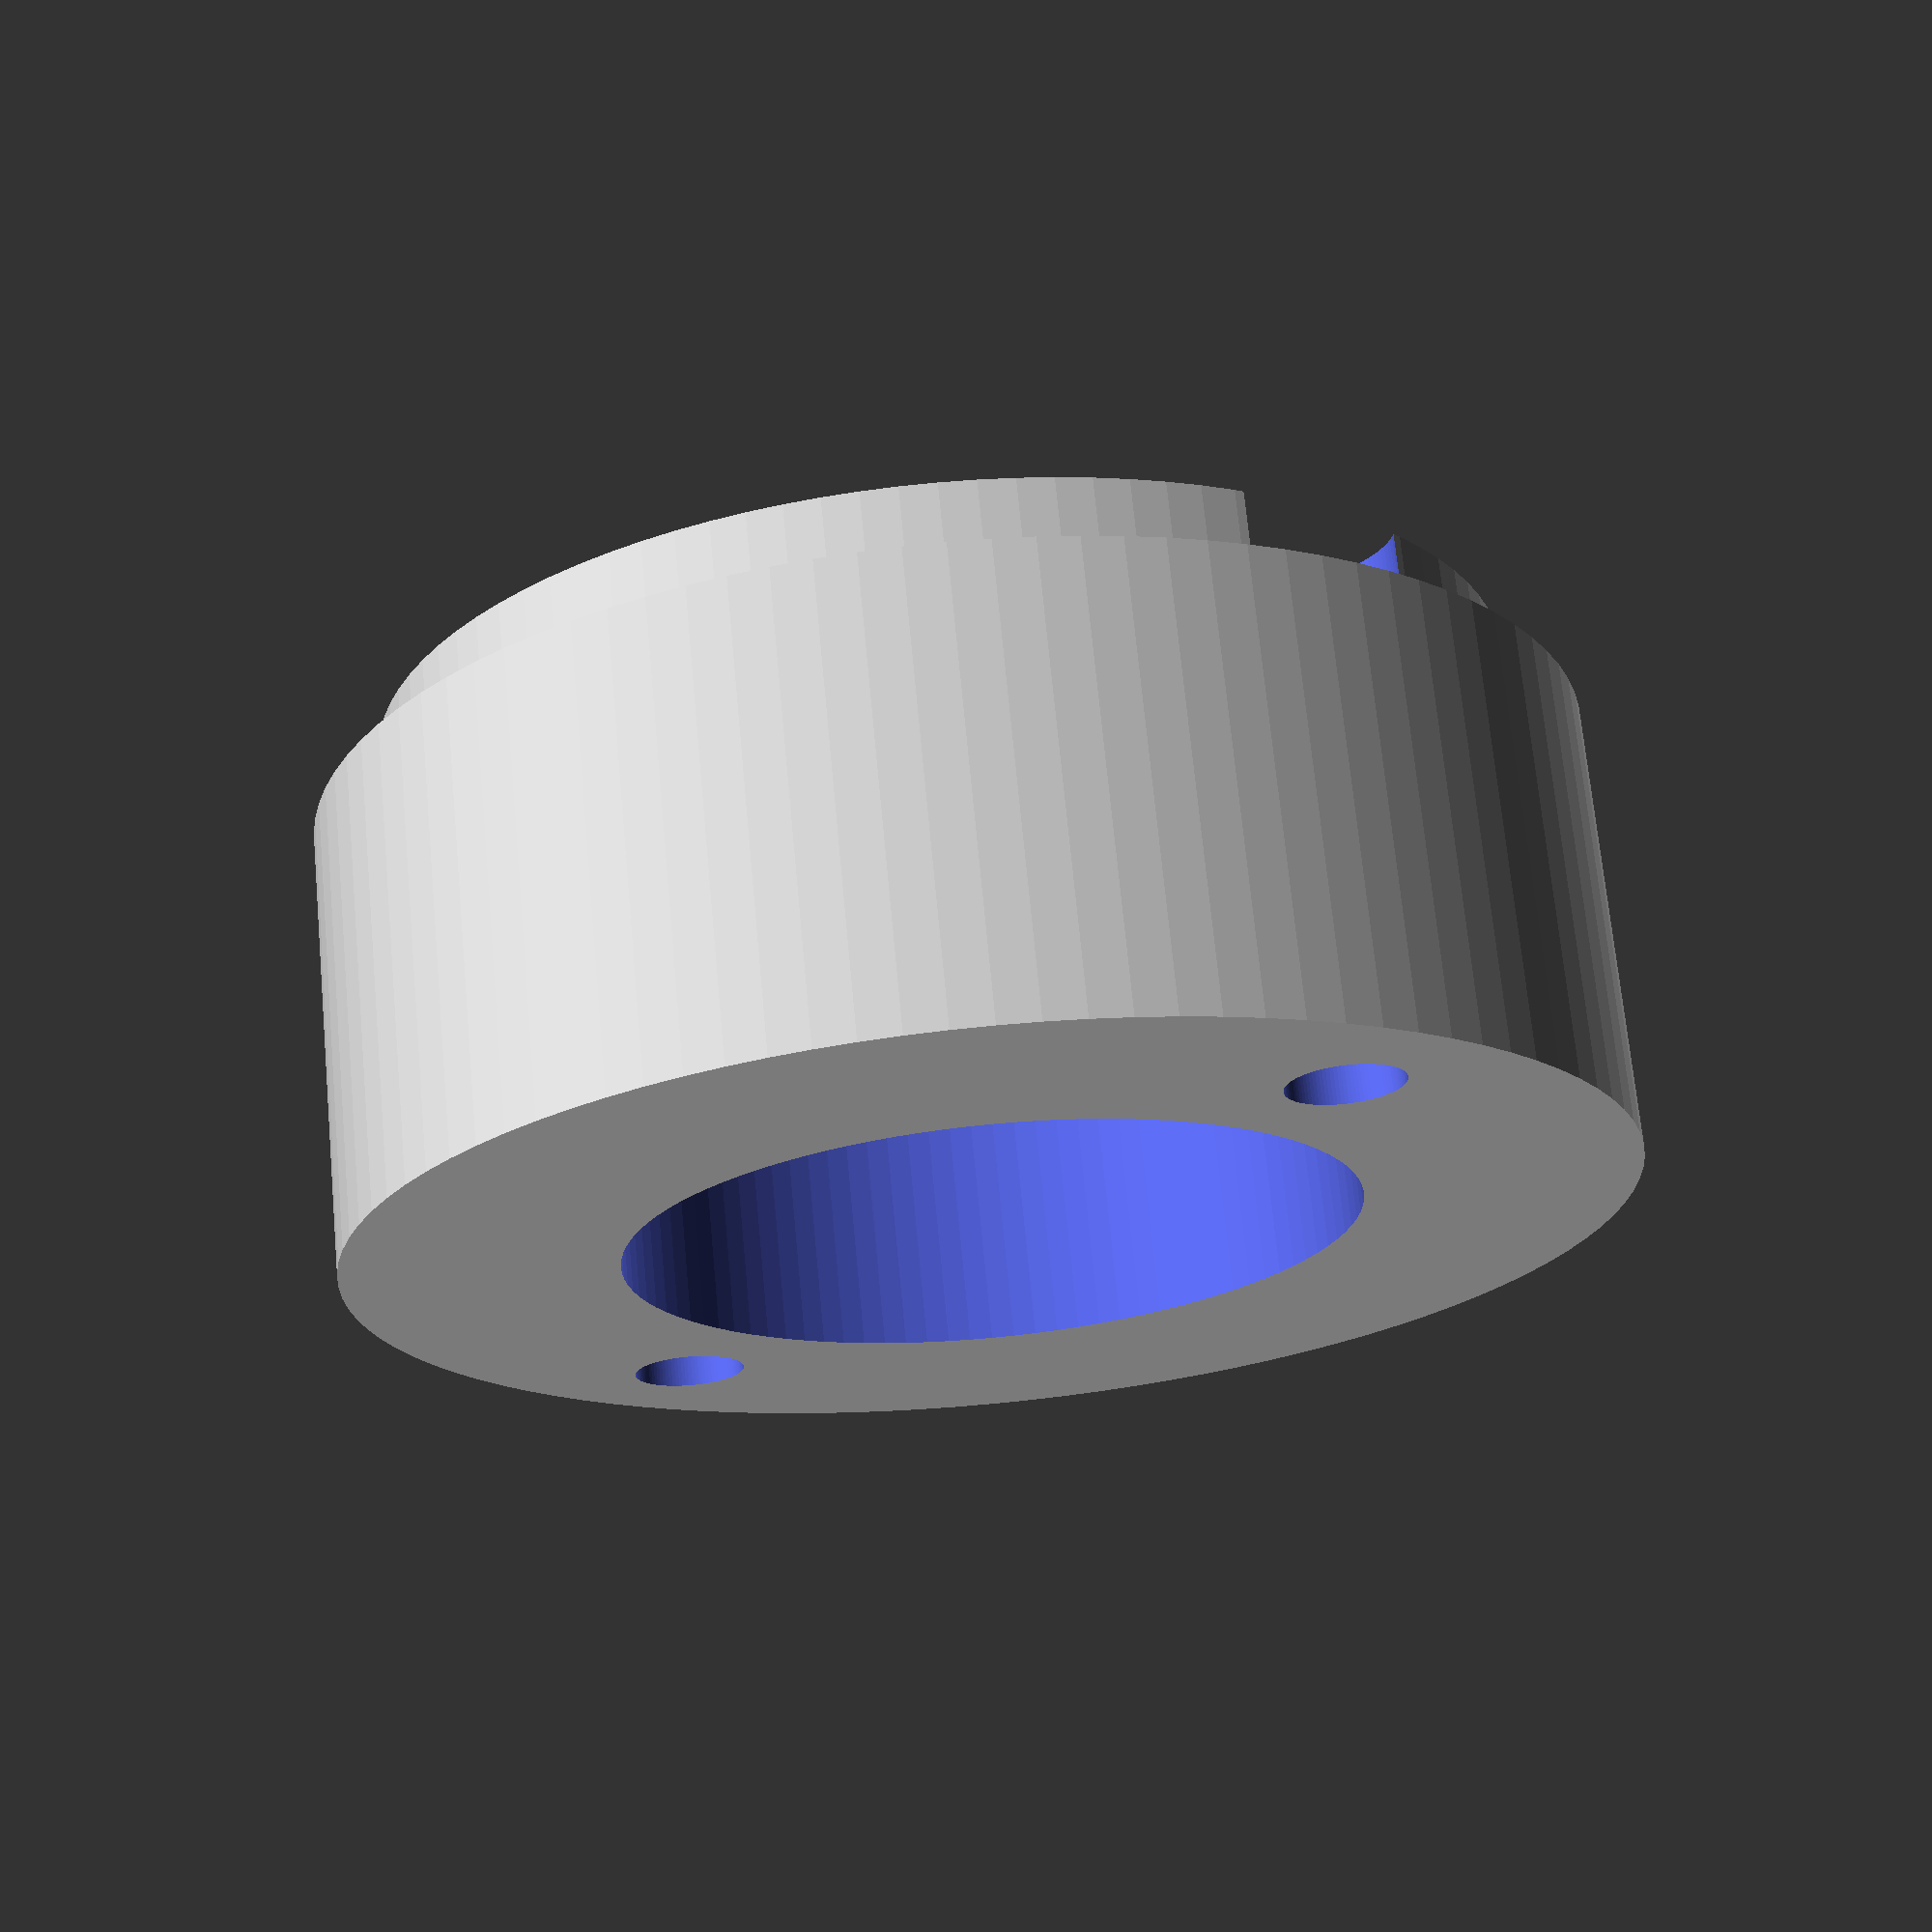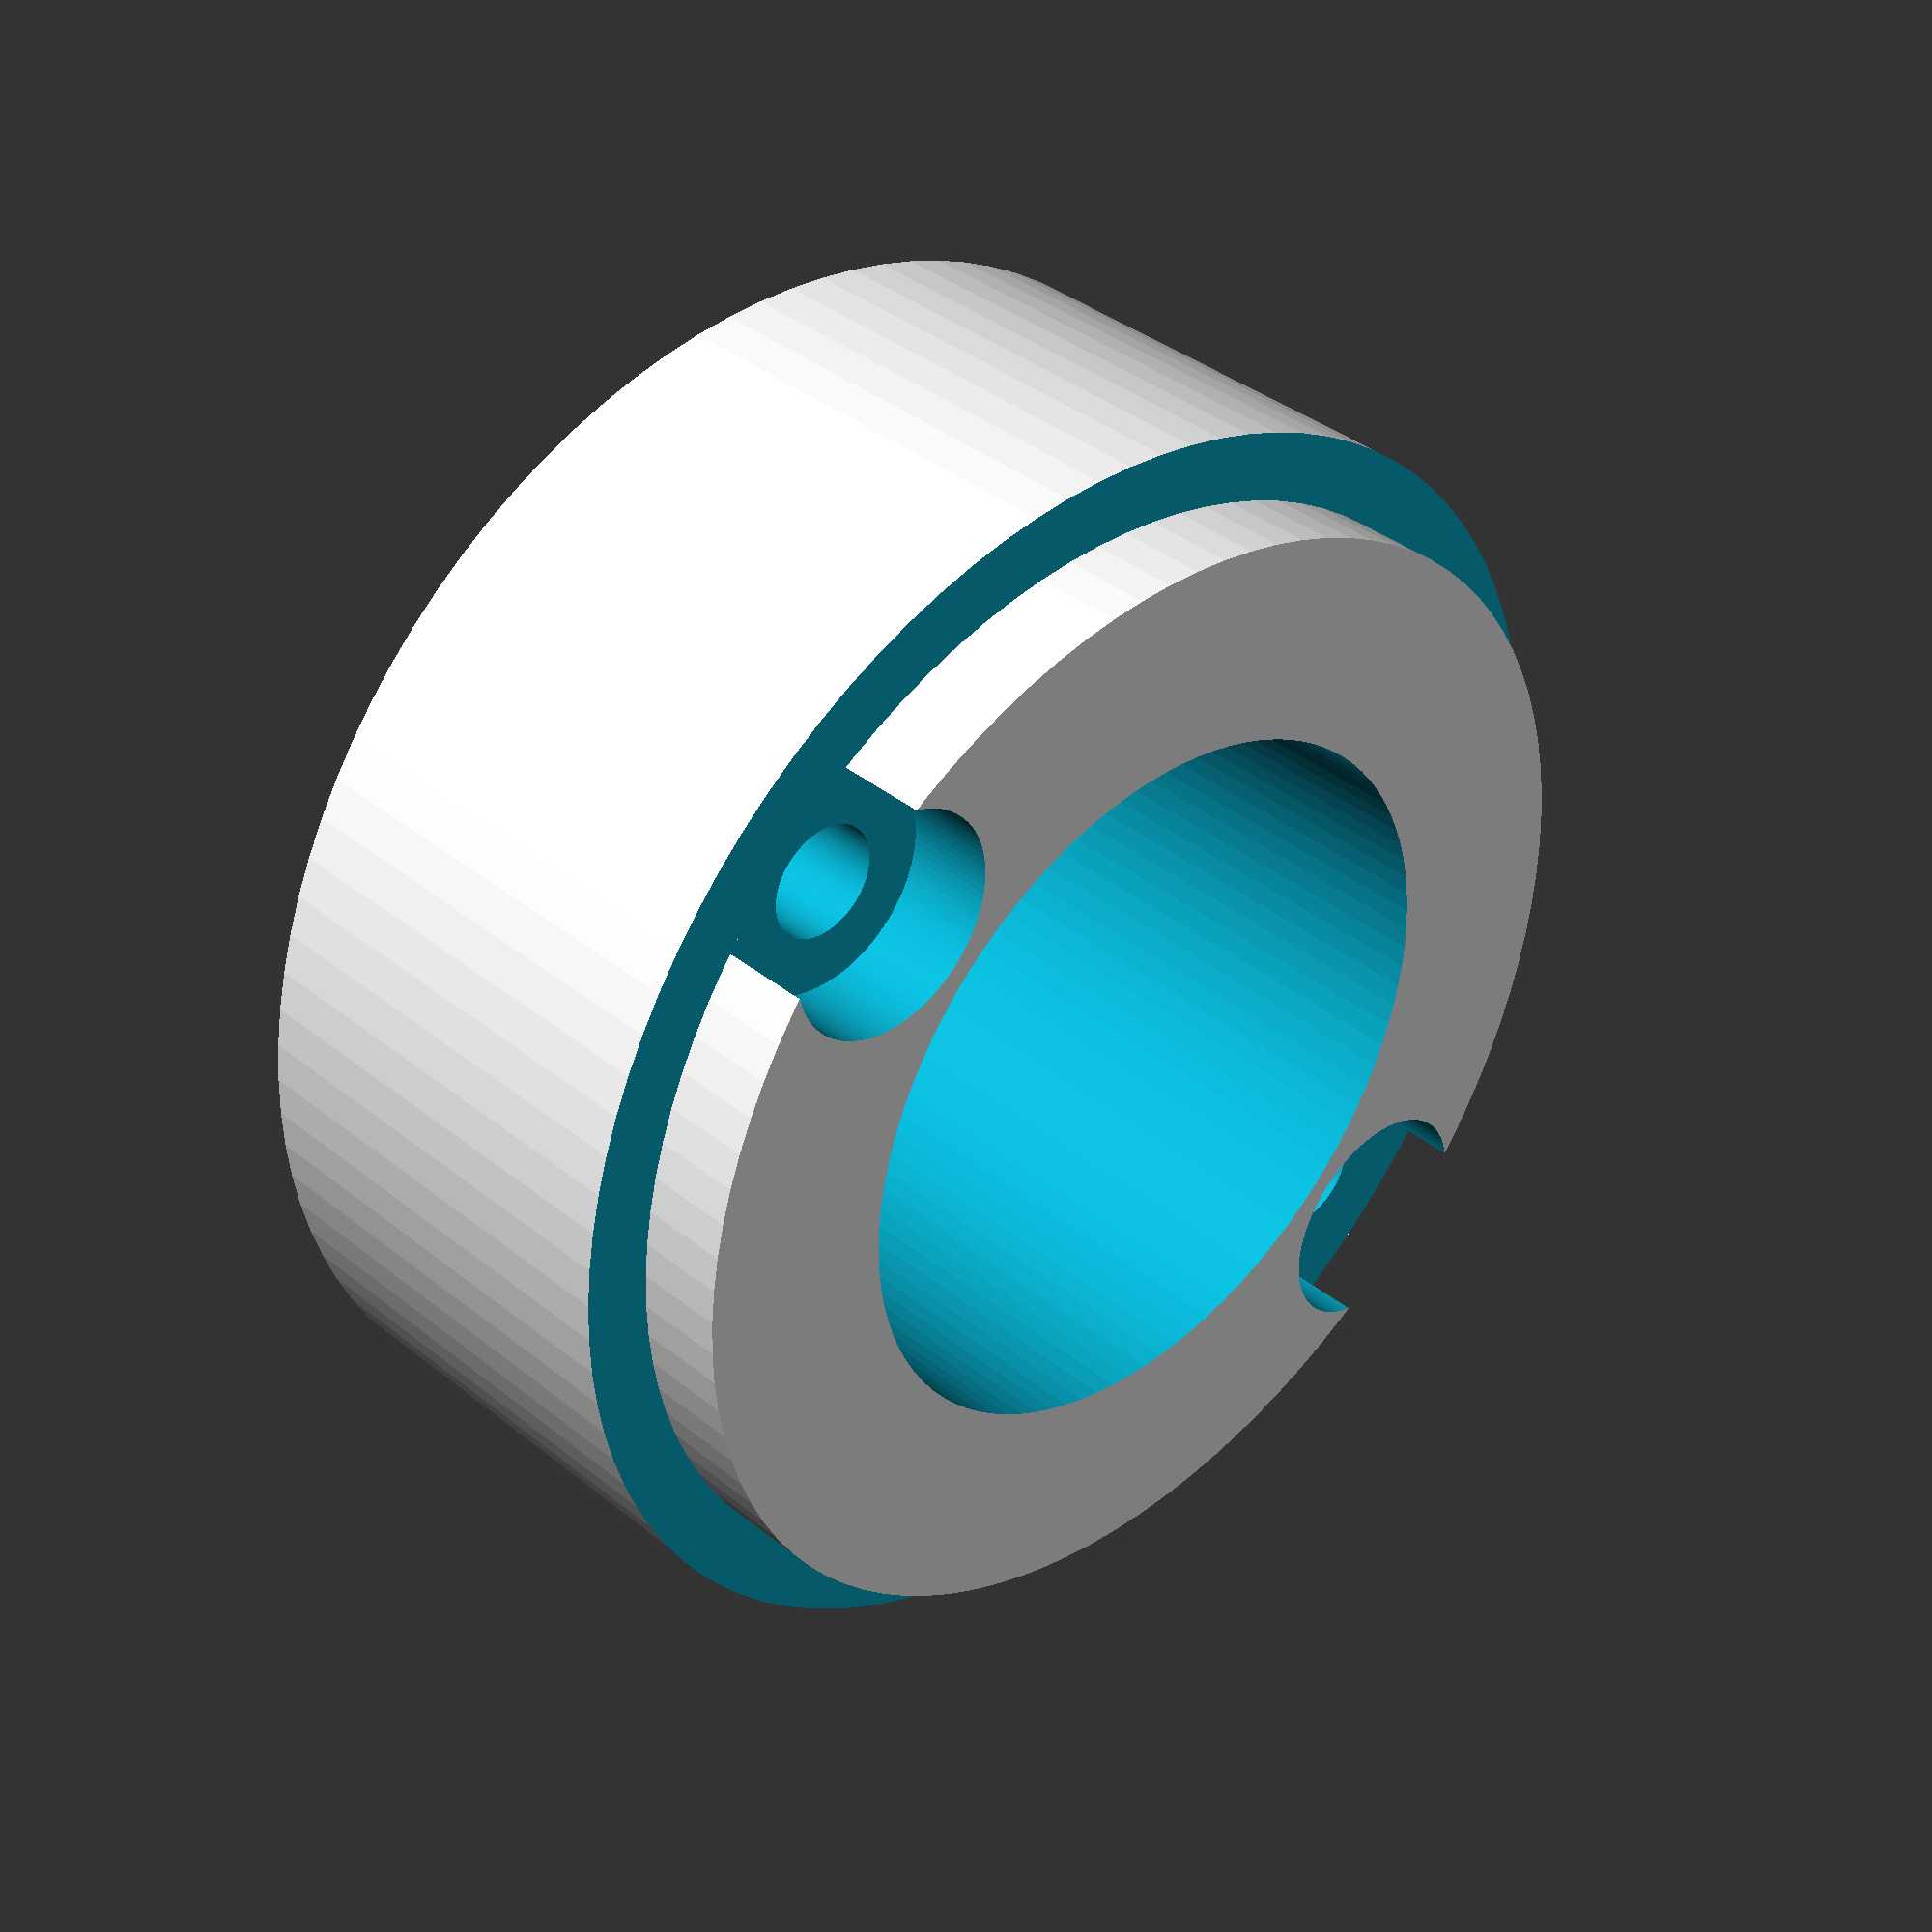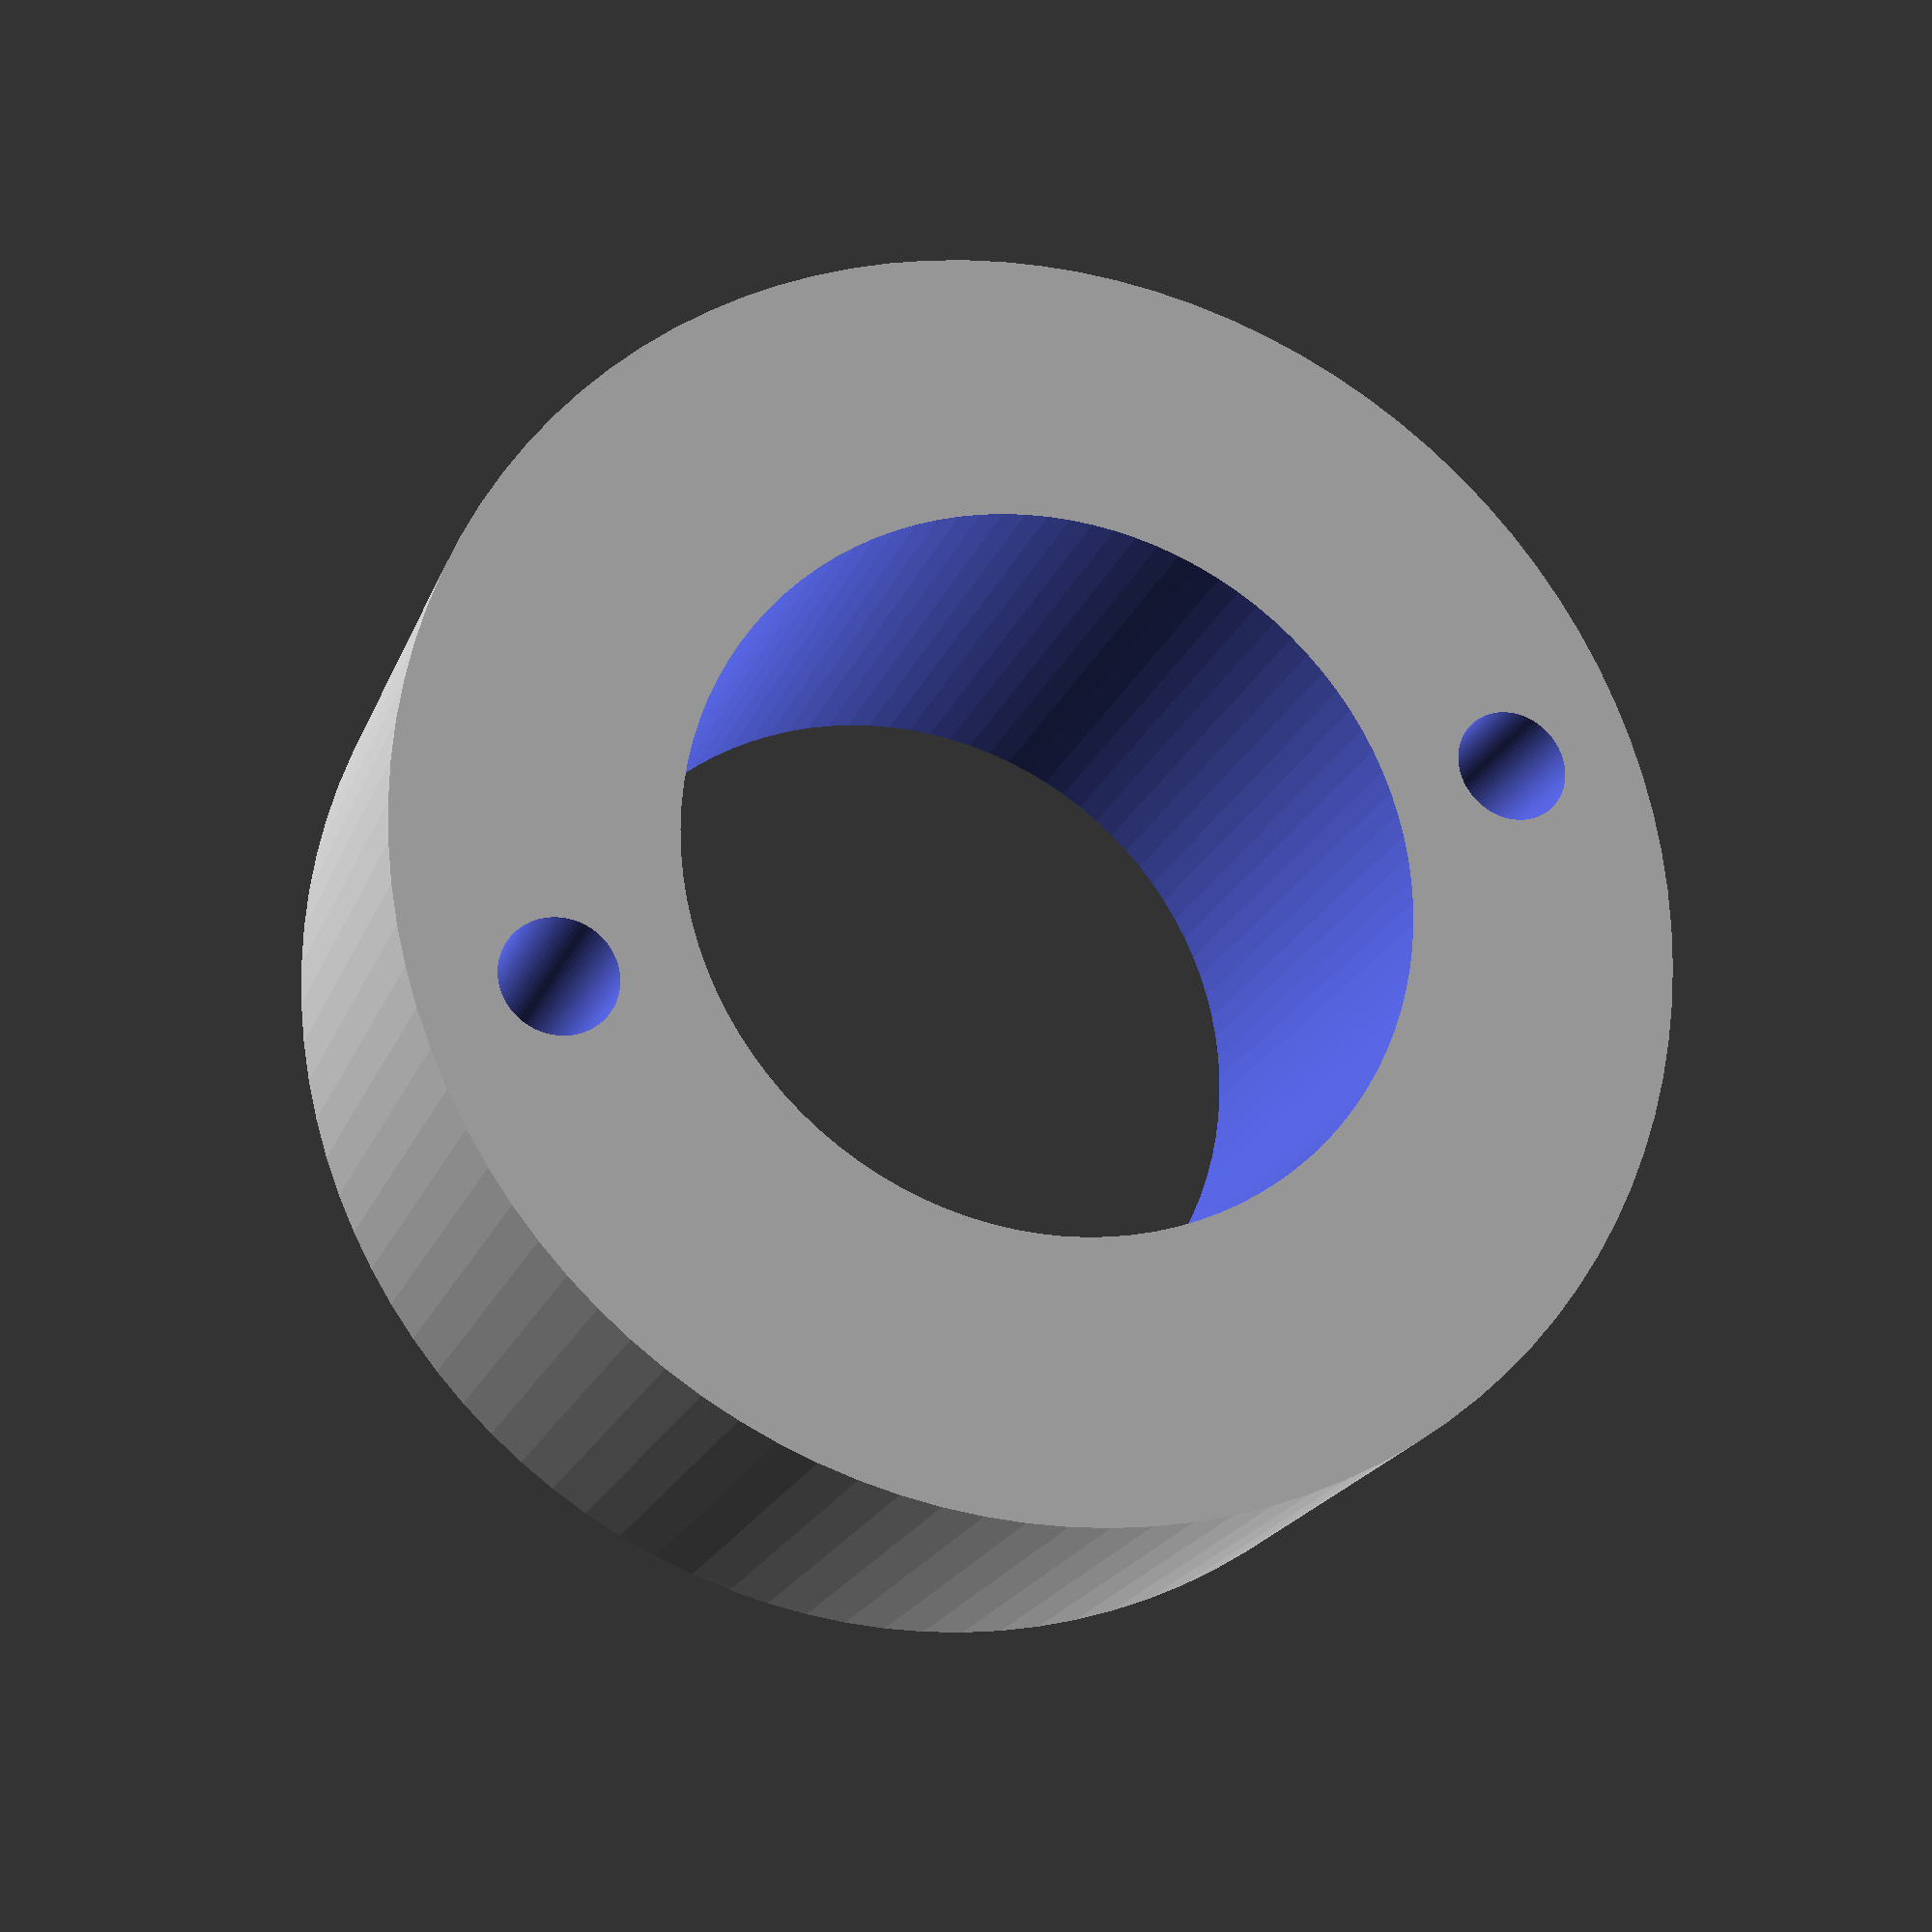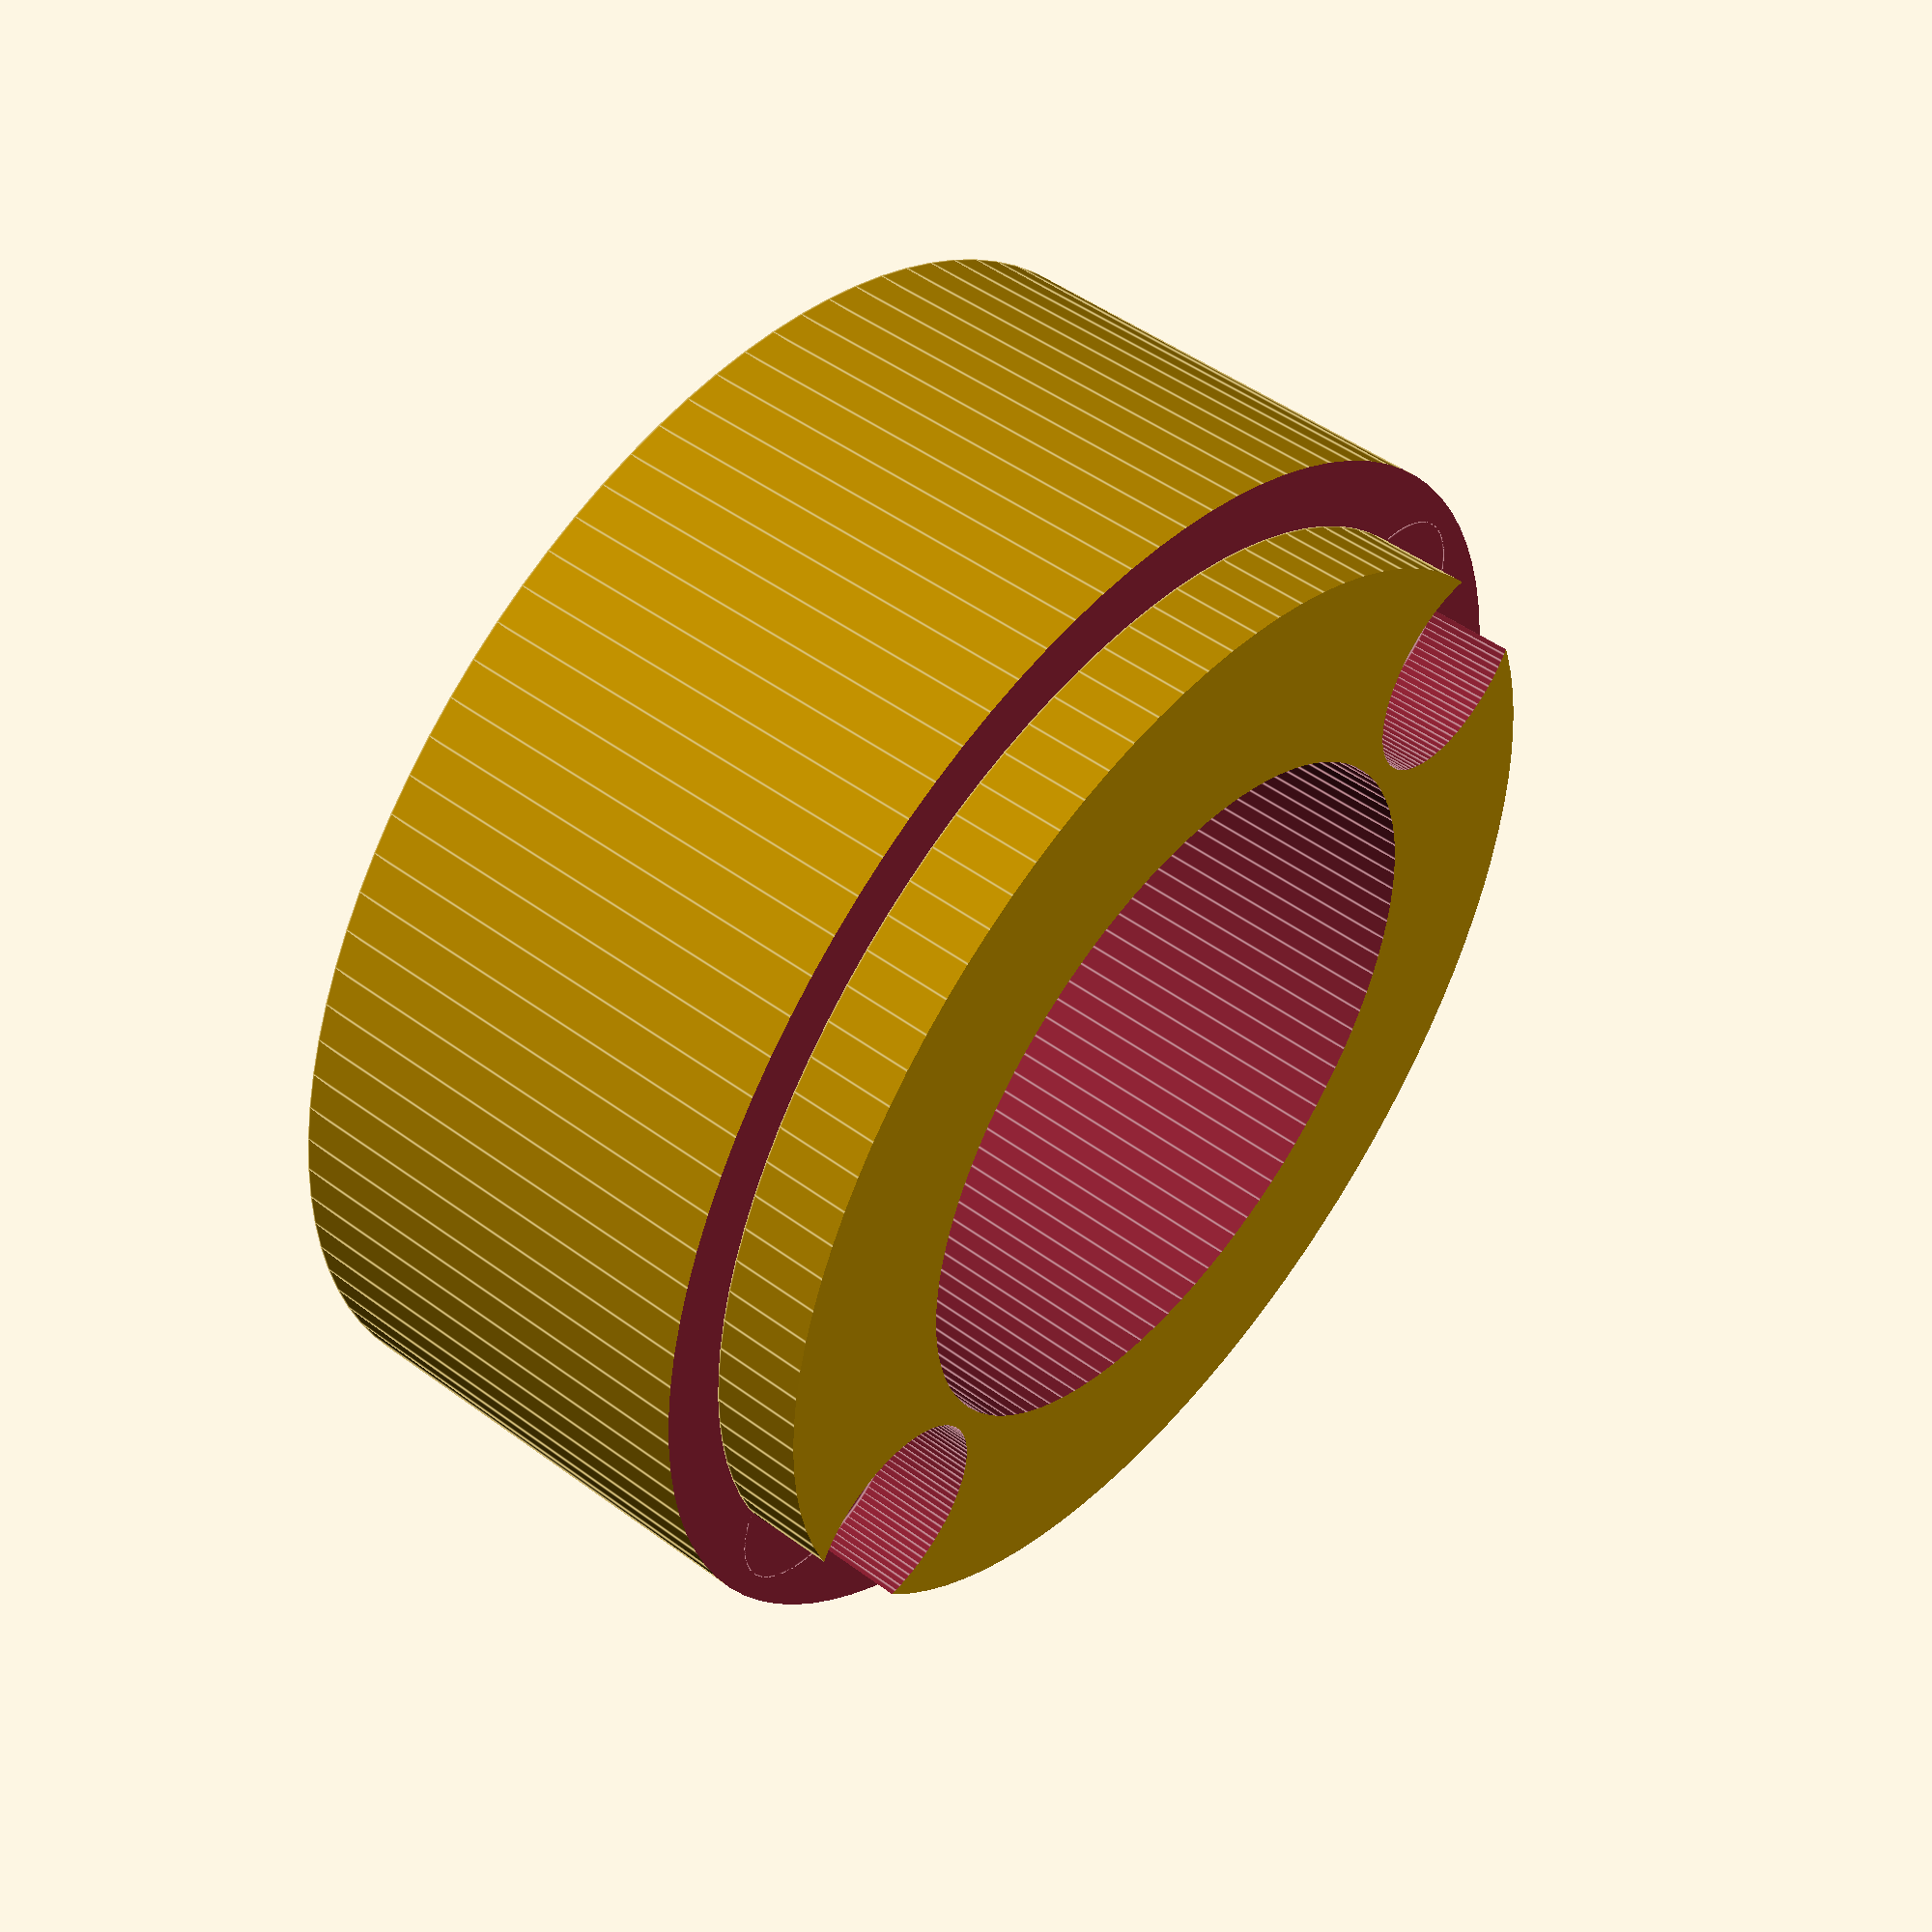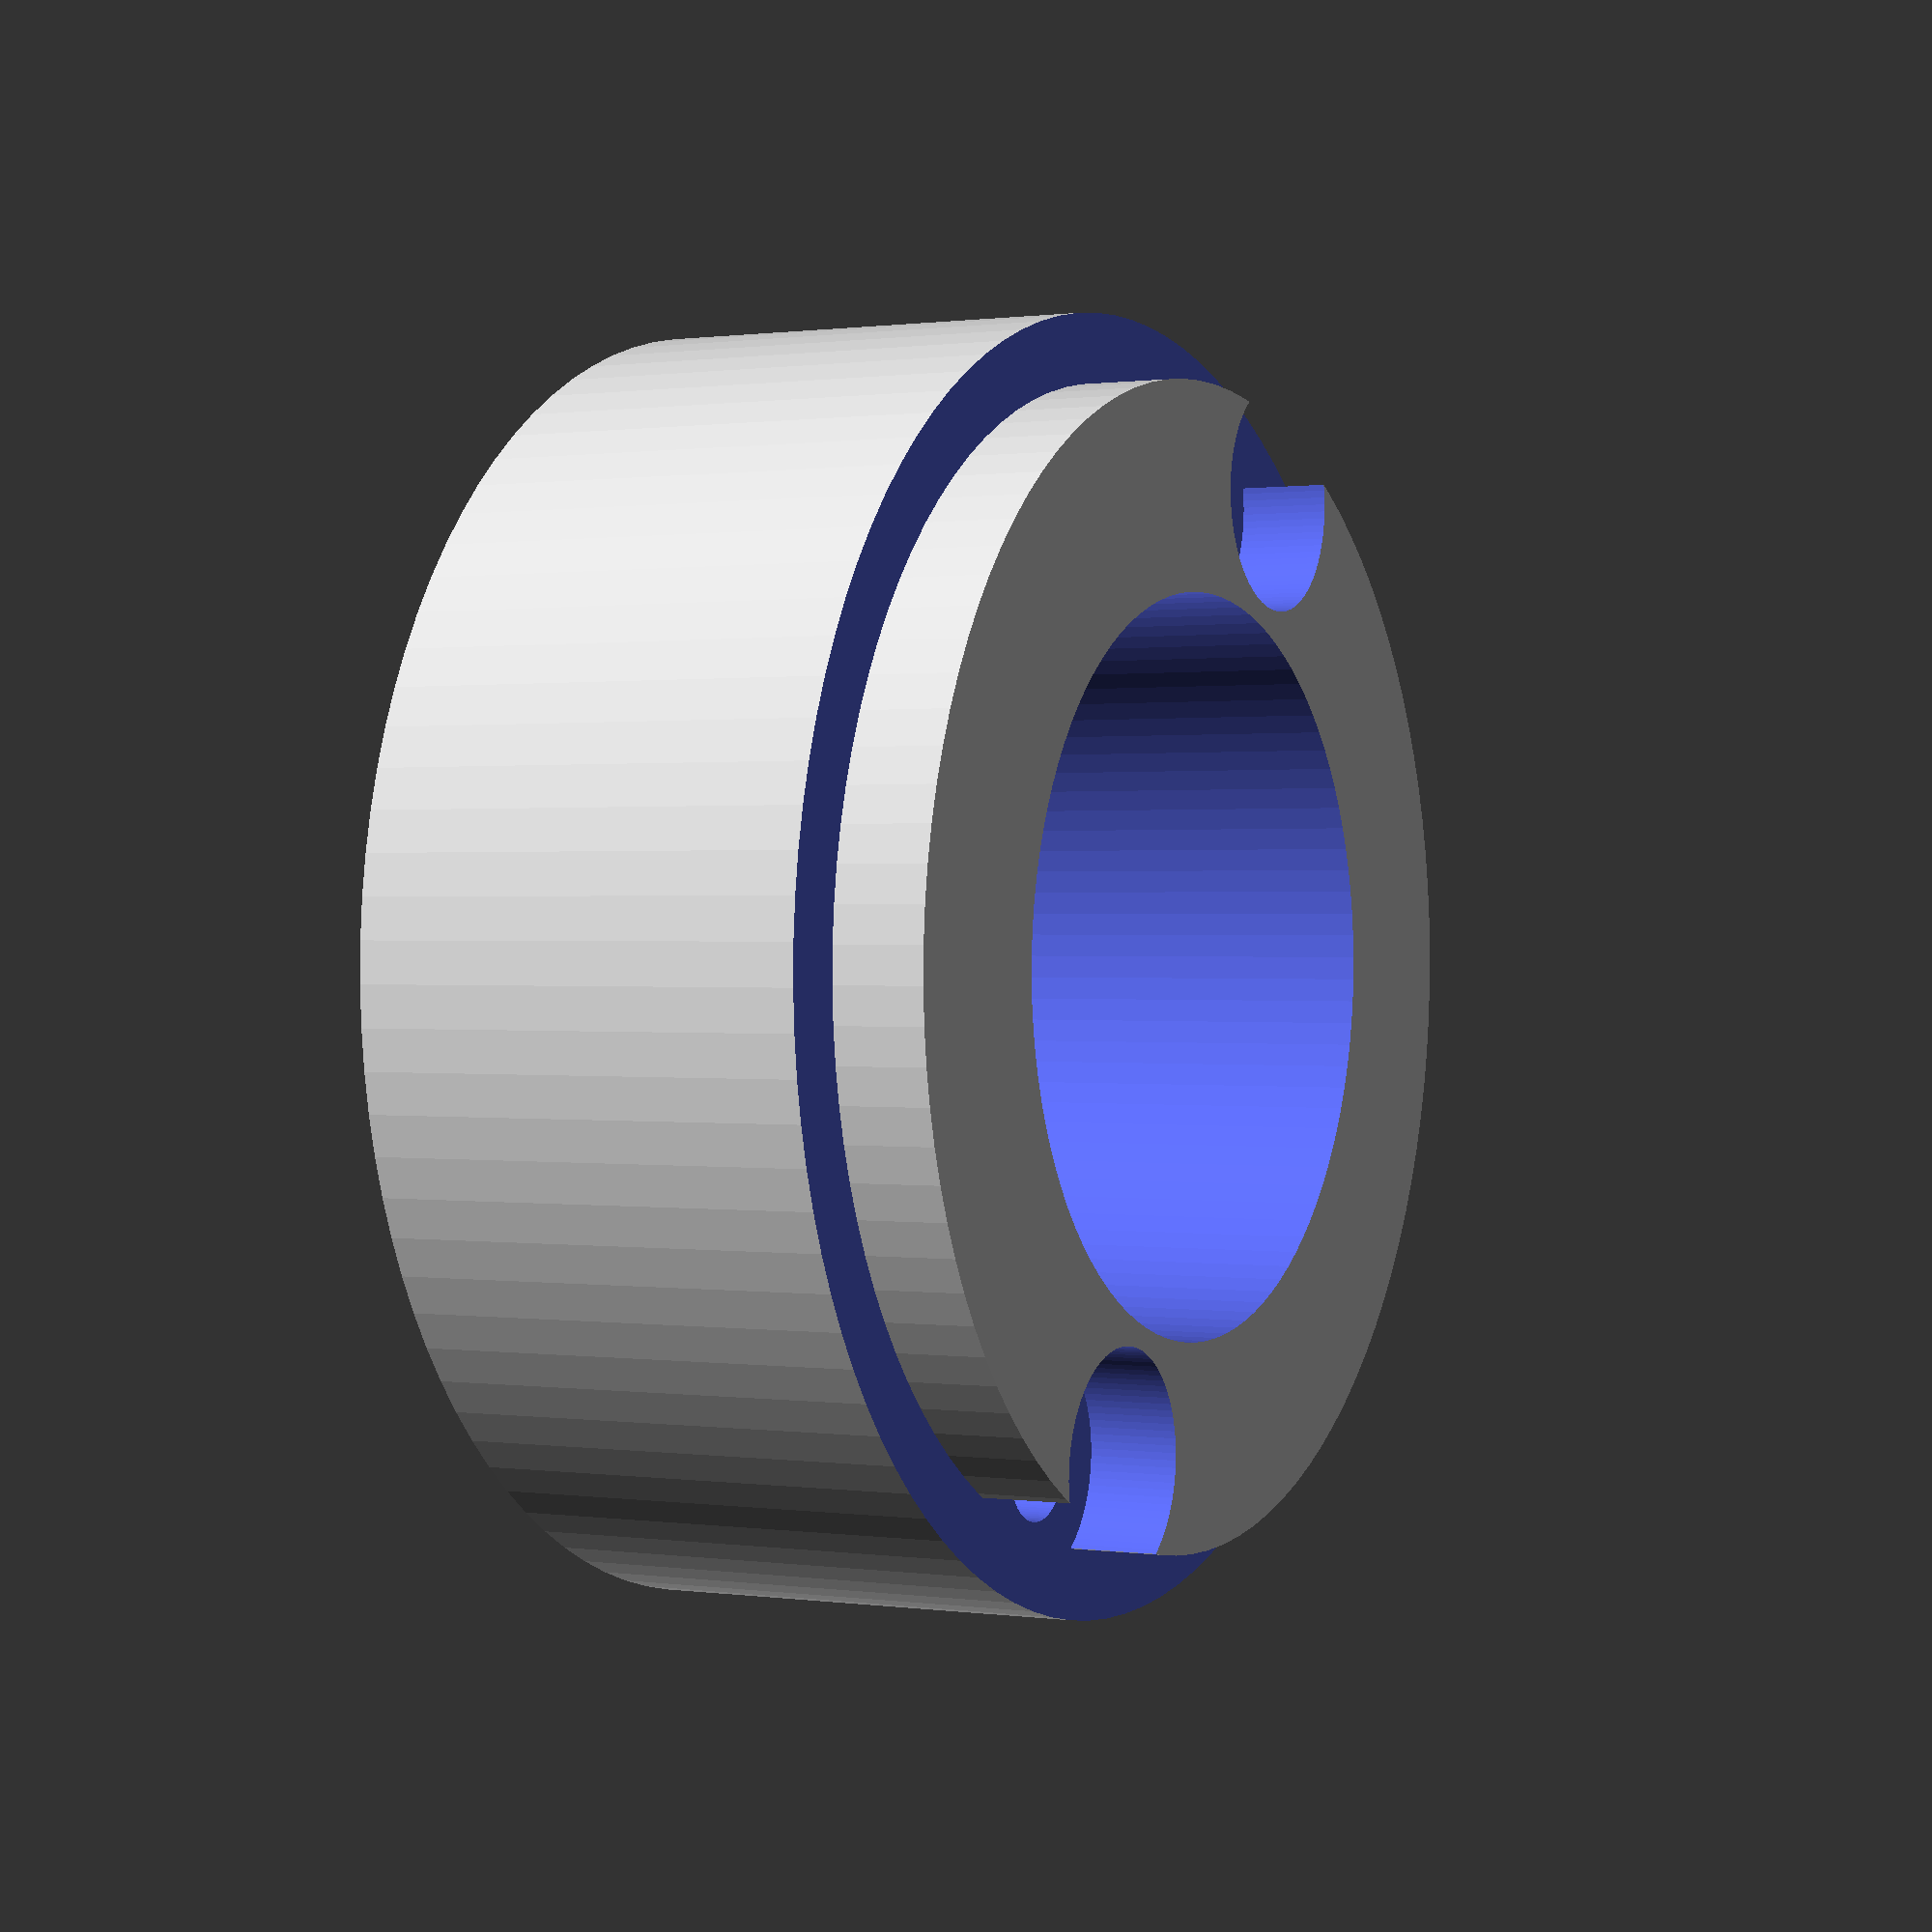
<openscad>
$fn = 100;

outer_diameter = 56;
inner_diameter = 50;

spacer_height = 20;
inner_height = 4;

screw_inner_diameter = 5;
screw_offset = 22;
screw_outer_diameter = 10;

inner_hole_diameter = 32;

difference () {
  translate ([0,0,-spacer_height]) {
    difference() {
      // Main block
      cylinder(spacer_height + inner_height,outer_diameter/2,outer_diameter/2);
      // Remove as much as possible on the inside
      translate([0,0,-1]) cylinder(spacer_height + inner_height + 2, inner_hole_diameter/2,inner_hole_diameter/2);
      // Holes for screws
      translate([-screw_offset,0,-1]) cylinder(spacer_height + inner_height + 2, screw_inner_diameter/2,screw_inner_diameter/2);
      translate([+screw_offset,0,-1]) cylinder(spacer_height + inner_height + 2, screw_inner_diameter/2,screw_inner_diameter/2);
    }
  }
  // Inner ring
  difference() {
    cylinder(inner_height + 1, outer_diameter/2+1, outer_diameter/2+1);
    cylinder(inner_height + 1, inner_diameter/2, inner_diameter/2);
  }
  // Space for screw holes
  translate([-screw_offset,0,0]) cylinder(spacer_height + inner_height + 1, screw_outer_diameter/2, screw_outer_diameter/2);
  translate([+screw_offset,0,0]) cylinder(spacer_height + inner_height + 1, screw_outer_diameter/2, screw_outer_diameter/2);
}

</openscad>
<views>
elev=109.8 azim=50.5 roll=5.4 proj=p view=wireframe
elev=142.9 azim=227.0 roll=223.9 proj=p view=solid
elev=20.2 azim=198.8 roll=162.8 proj=p view=wireframe
elev=131.2 azim=329.7 roll=230.7 proj=p view=edges
elev=179.4 azim=290.5 roll=241.9 proj=p view=wireframe
</views>
